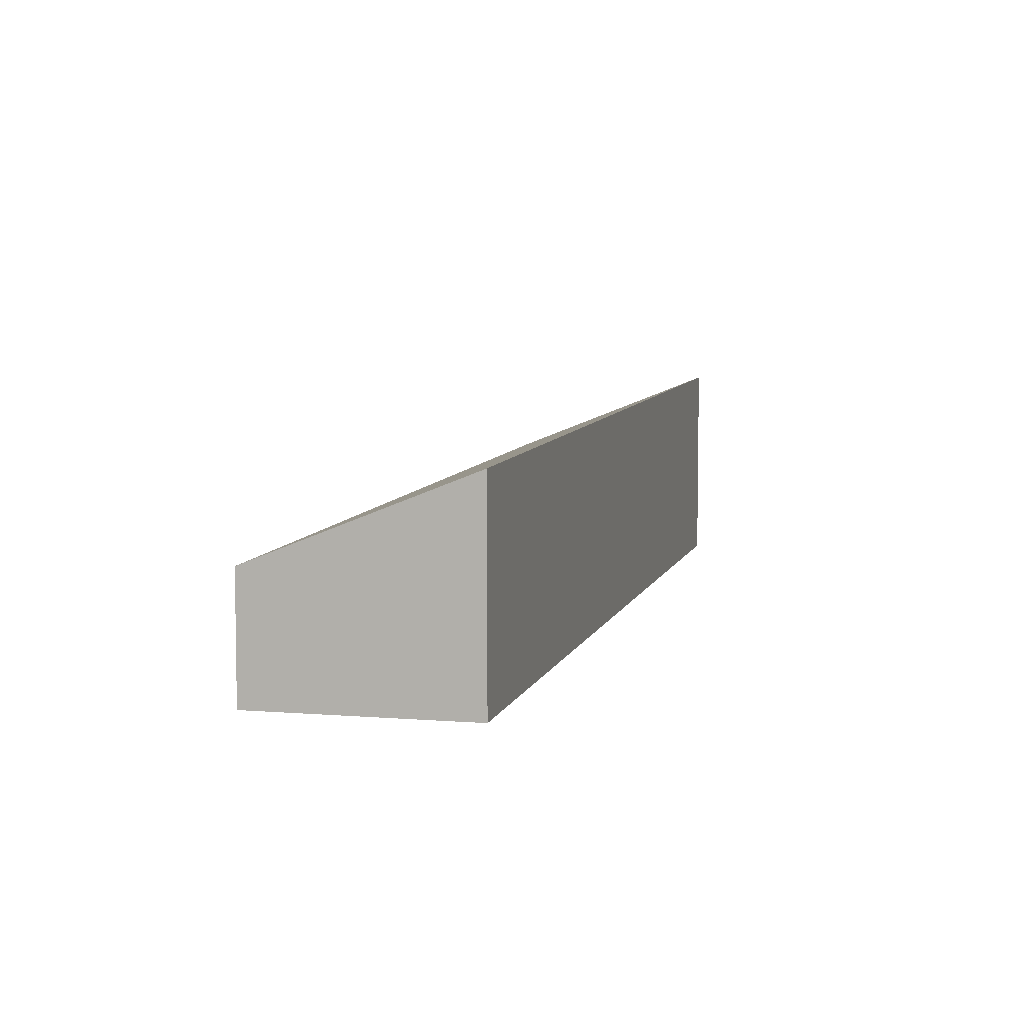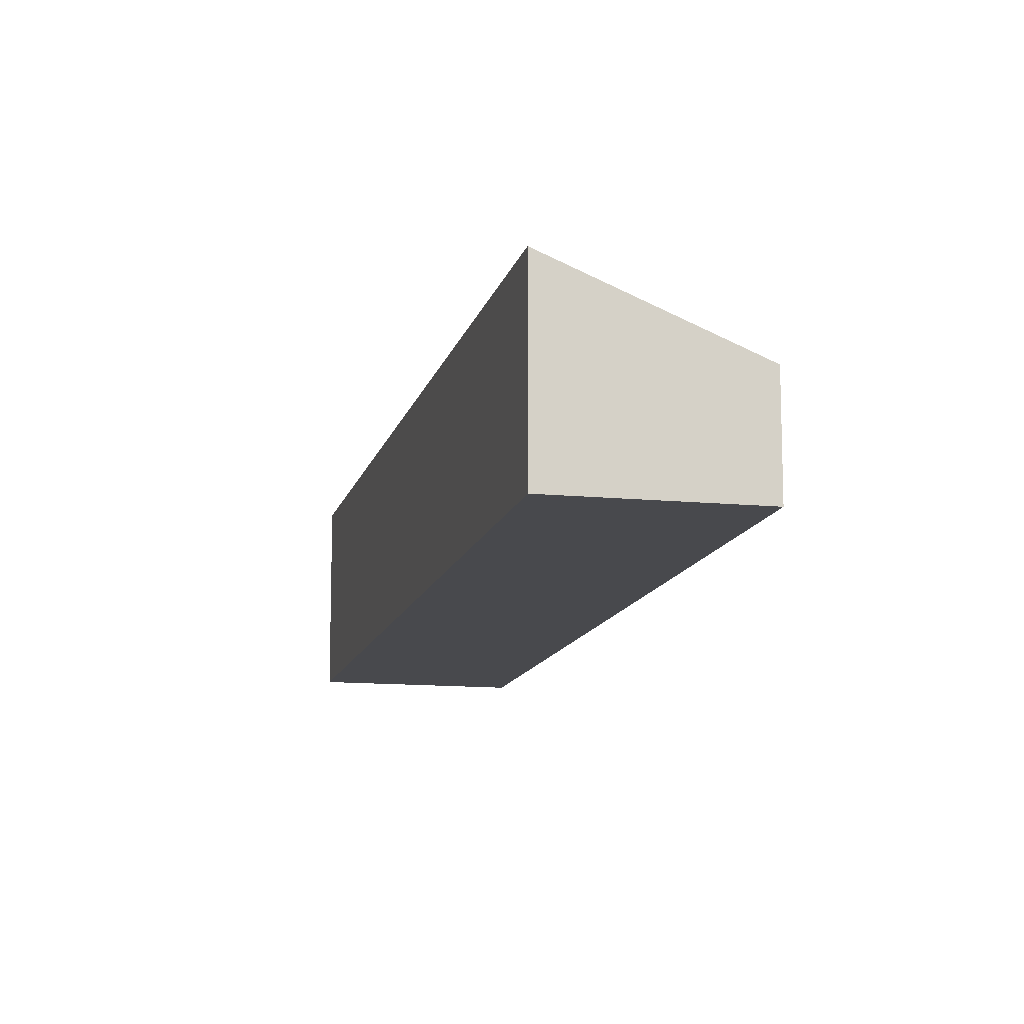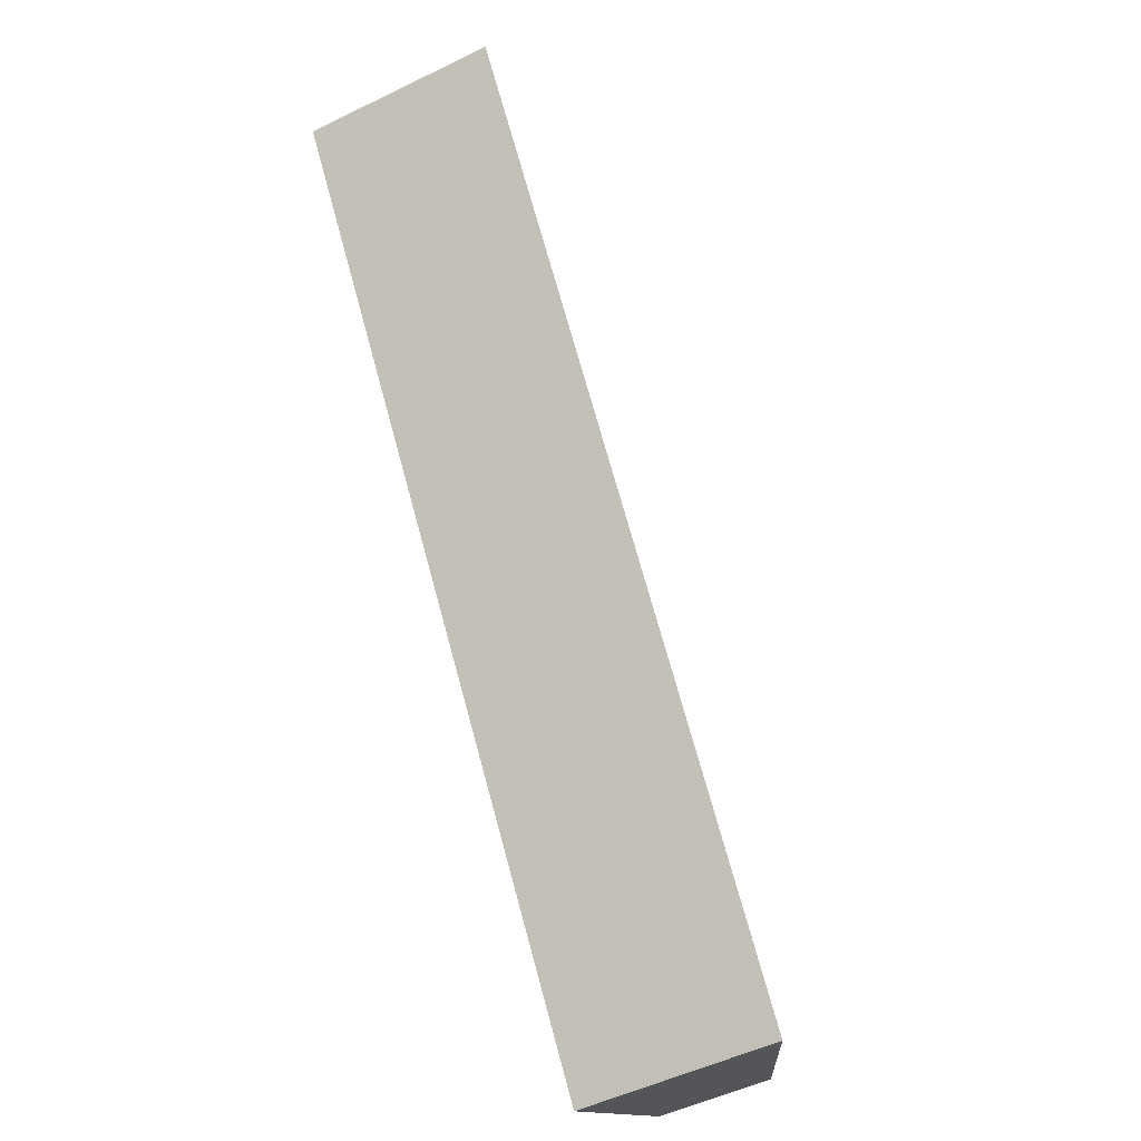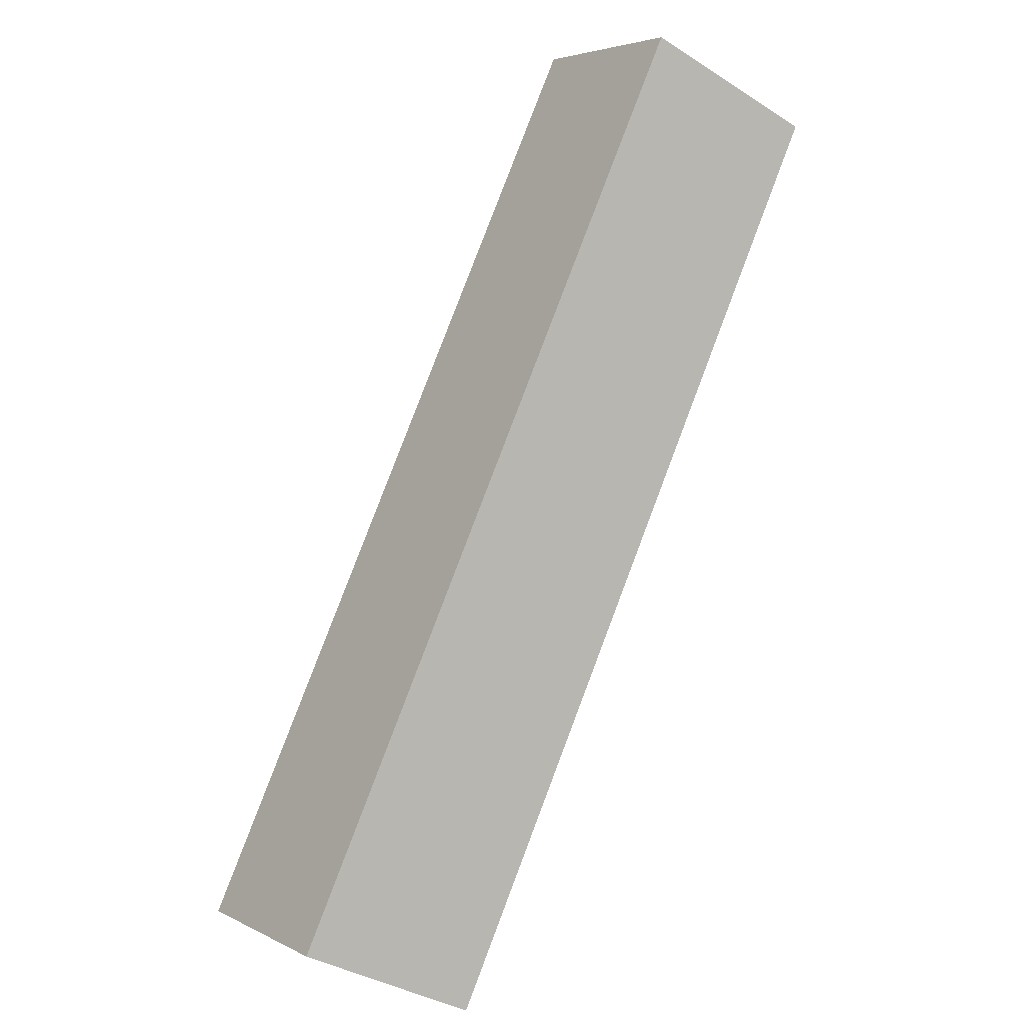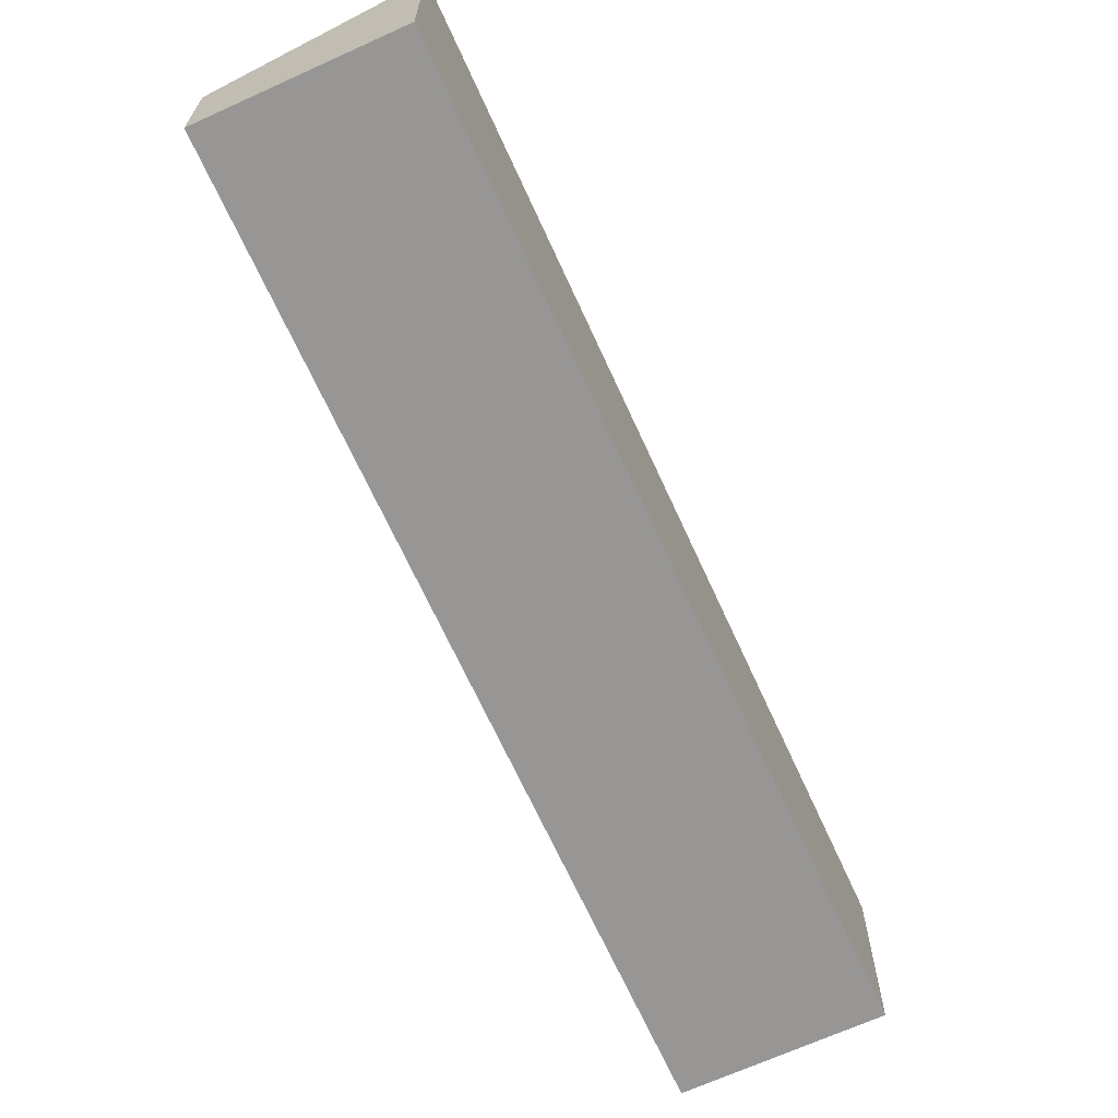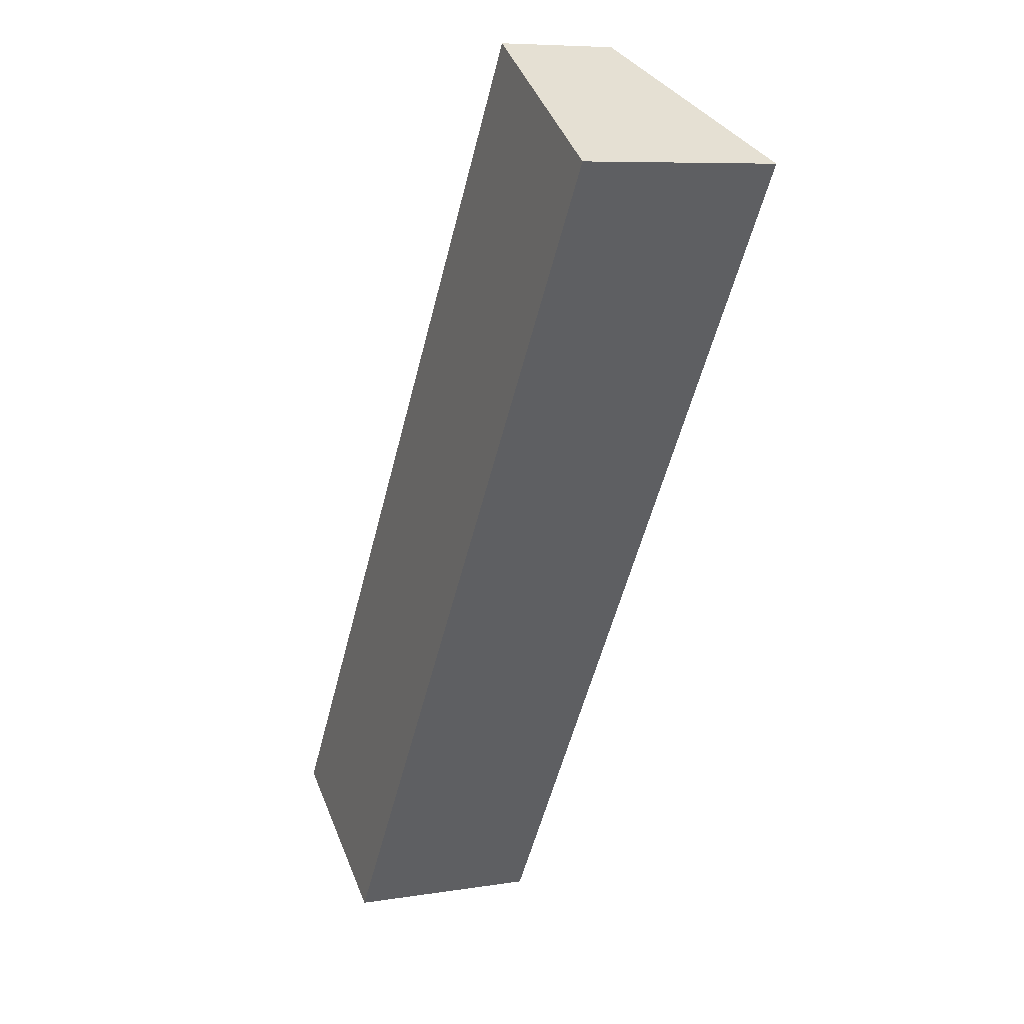
<metadata>
{"format":"obj","ext":"obj","renderer":"f3d","projection":"perspective","resolution":1024,"background":"white","views":[{"elev":7.3,"azim":47.4,"up":"+Y"},{"elev":-12.5,"azim":-159.2,"up":"+Y"},{"elev":-51.0,"azim":118.0,"up":"+Z"},{"elev":-36.7,"azim":50.4,"up":"+Z"},{"elev":-67.9,"azim":58.2,"up":"+Y"},{"elev":7.6,"azim":65.3,"up":"+Z"}]}
</metadata>
<code>
v  1.659 1.927 -1.107
v  5.413 1.122 8.11
v  7.072 1.927 7.003
v  0 1.122 6.87e-17
v  7.072 -4.288e-16 7.003
v  1.659 6.778e-17 -1.107
v  0 0 0
v  5.413 -4.966e-16 8.11
g defaultobject
f 1 2 3
f 2 1 4
f 5 1 3
f 1 5 6
f 6 4 1
f 4 6 7
f 7 2 4
f 2 7 8
f 2 5 3
f 5 2 8
f 8 6 5
f 6 8 7

</code>
